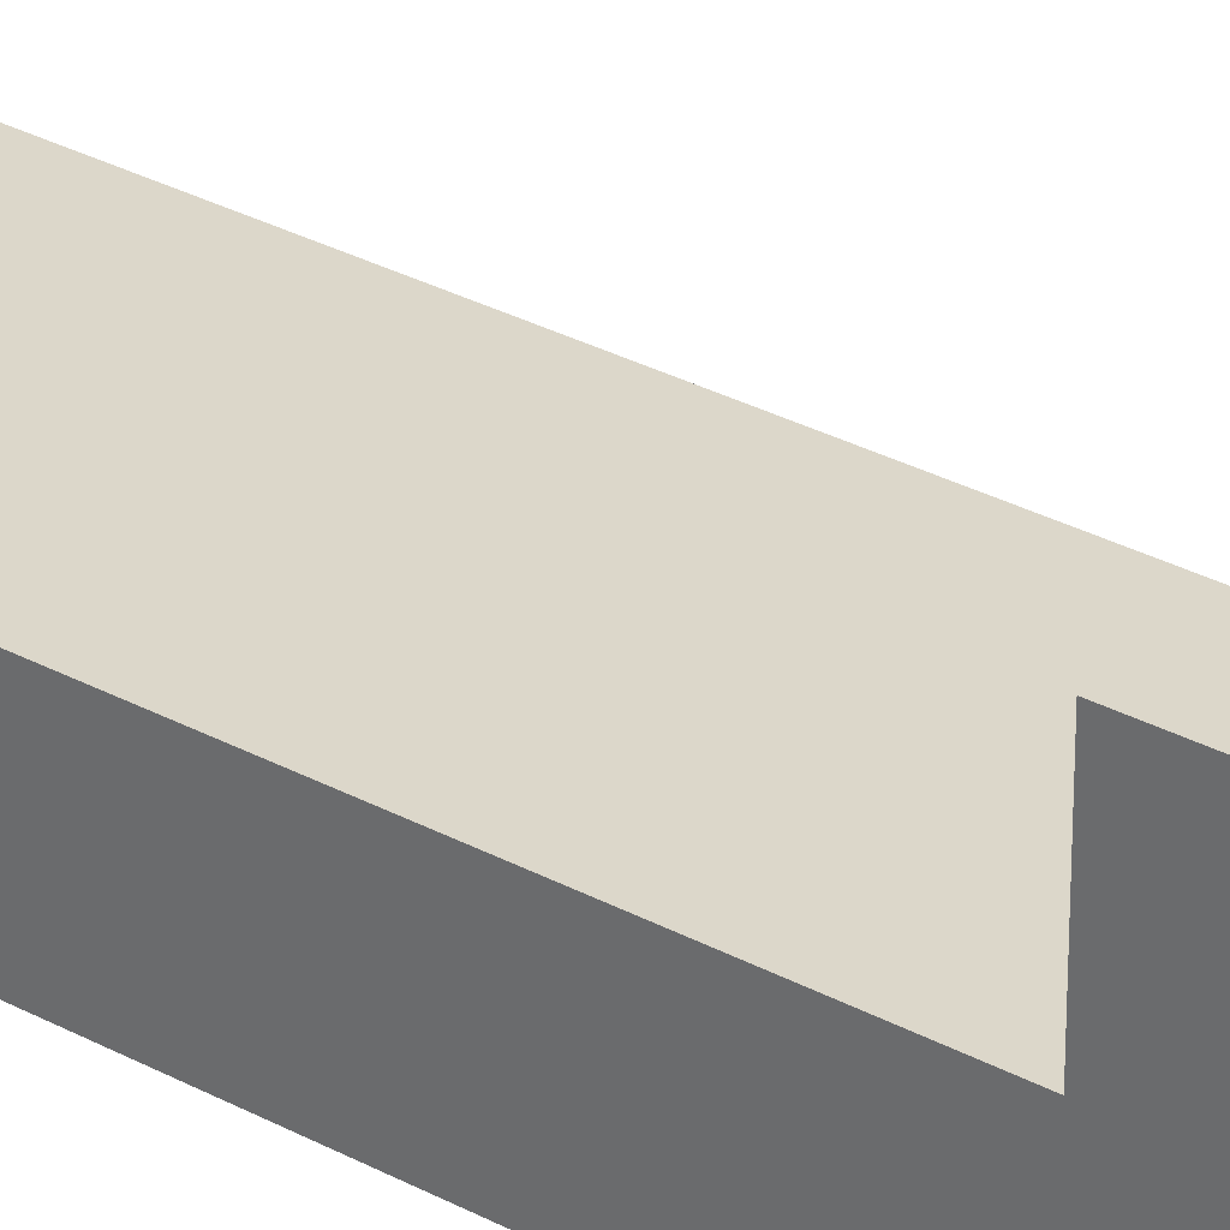
<metadata>
{"format":"obj","ext":"obj","renderer":"f3d","projection":"perspective","resolution":1024,"background":"white","views":[{"elev":30.6,"azim":-52.0,"up":"+Z"}]}
</metadata>
<code>
o Piece_3_Roundcube.004
v -7.5 -15 -15
v -7.5 -15 0
v 7.5 -15 -15
v 7.5 -15 0
v -7.5 22.5 0
v 7.5 22.5 -15
v -7.5 22.5 -15
v 7.5 22.5 0
v 7.5 -15 -7.5
v -7.5 -15 -7.5
v 7.5 22.5 -7.5
v -7.5 22.5 -7.5
v 0 35.73 -8.784
v 0 -35.73 -8.784
v 5.49 36.39 -0
v 4.392 36.54 -0
v 3.294 36.65 -0
v 2.196 36.74 -0
v 1.098 36.78 -0
v -5.49 -36.39 -0
v -4.392 -36.54 -0
v -3.294 -36.65 -0
v -2.196 -36.74 -0
v -1.098 -36.78 -0
v 0 33.89 -14.27
v 0 34.34 -13.18
v 0 34.74 -12.08
v 0 35.11 -10.98
v 0 35.44 -9.882
v -3.294 36.65 -0
v 0 -33.89 -14.27
v 0 -34.34 -13.18
v 0 -34.74 -12.08
v 0 -35.11 -10.98
v 0 -35.44 -9.882
v 3.294 -36.65 -0
v 6.461 35.16 -8.689
v 5.384 35.34 -8.718
v 4.308 35.48 -8.742
v 3.231 35.59 -8.76
v 2.154 35.67 -8.773
v 1.077 35.71 -8.781
v -6.461 -35.16 -8.689
v -5.384 -35.34 -8.718
v -4.308 -35.48 -8.742
v -3.231 -35.59 -8.76
v -2.154 -35.67 -8.773
v -1.077 -35.71 -8.781
v -1.077 35.71 -8.781
v -2.154 35.67 -8.773
v -3.231 35.59 -8.76
v -4.308 35.48 -8.742
v -5.384 35.34 -8.718
v -6.461 35.16 -8.689
v 0 35.98 -7.686
v 0 36.2 -6.588
v 0 36.39 -5.49
v 0 36.54 -4.392
v 0 36.65 -3.294
v 0 36.74 -2.196
v 0 36.78 -1.098
v 1.077 -35.71 -8.781
v 2.154 -35.67 -8.773
v 3.231 -35.59 -8.76
v 4.308 -35.48 -8.742
v 5.384 -35.34 -8.718
v 6.461 -35.16 -8.689
v 0 -35.98 -7.686
v 0 -36.2 -6.588
v 0 -36.39 -5.49
v 0 -36.54 -4.392
v 0 -36.65 -3.294
v 0 -36.74 -2.196
v 0 -36.78 -1.098
v 7.29 33.18 -14.06
v 6.248 33.37 -14.12
v 5.207 33.53 -14.17
v 4.165 33.66 -14.21
v 3.124 33.76 -14.24
v 2.083 33.83 -14.26
v 1.041 33.87 -14.27
v 7.35 33.62 -12.98
v 6.3 33.81 -13.03
v 5.25 33.97 -13.08
v 4.2 34.1 -13.11
v 3.15 34.21 -13.14
v 2.1 34.28 -13.16
v 1.05 34.32 -13.17
v 7.404 34.01 -11.9
v 6.347 34.2 -11.95
v 5.289 34.37 -11.99
v 4.231 34.51 -12.02
v 3.173 34.61 -12.05
v 2.116 34.69 -12.06
v 1.058 34.73 -12.07
v 7.454 34.36 -10.82
v 6.389 34.56 -10.86
v 5.324 34.73 -10.9
v 4.259 34.87 -10.93
v 3.195 34.97 -10.95
v 2.13 35.05 -10.97
v 1.065 35.1 -10.98
v 7.499 34.67 -9.737
v 6.427 34.88 -9.776
v 5.356 35.05 -9.808
v 4.285 35.19 -9.835
v 3.214 35.3 -9.855
v 2.142 35.38 -9.87
v 1.071 35.42 -9.879
v -1.041 33.87 -14.27
v -2.083 33.83 -14.26
v -3.124 33.76 -14.24
v -4.165 33.66 -14.21
v -5.207 33.53 -14.17
v -6.248 33.37 -14.12
v -7.29 33.18 -14.06
v -1.05 34.32 -13.17
v -2.1 34.28 -13.16
v -3.15 34.21 -13.14
v -4.2 34.1 -13.11
v -5.25 33.97 -13.08
v -6.3 33.81 -13.03
v -7.35 33.62 -12.98
v -1.058 34.73 -12.07
v -2.116 34.69 -12.06
v -3.173 34.61 -12.05
v -4.231 34.51 -12.02
v -5.289 34.37 -11.99
v -6.347 34.2 -11.95
v -7.404 34.01 -11.9
v -1.065 35.1 -10.98
v -2.13 35.05 -10.97
v -3.195 34.97 -10.95
v -4.259 34.87 -10.93
v -5.324 34.73 -10.9
v -6.389 34.56 -10.86
v -7.454 34.36 -10.82
v -1.071 35.42 -9.879
v -2.142 35.38 -9.87
v -3.214 35.3 -9.855
v -4.285 35.19 -9.835
v -5.356 35.05 -9.808
v -6.427 34.88 -9.776
v -7.499 34.67 -9.737
v 6.491 35.41 -7.603
v 5.409 35.58 -7.629
v 4.328 35.73 -7.649
v 3.246 35.84 -7.665
v 2.164 35.92 -7.677
v 1.082 35.97 -7.684
v 6.517 35.62 -6.517
v 5.431 35.8 -6.539
v 4.345 35.95 -6.557
v 3.259 36.06 -6.57
v 2.172 36.14 -6.58
v 1.086 36.19 -6.586
v 6.539 35.8 -5.431
v 5.449 35.98 -5.449
v 4.359 36.13 -5.464
v 3.269 36.24 -5.475
v 2.18 36.32 -5.483
v 1.09 36.37 -5.488
v 6.557 35.95 -4.345
v 5.464 36.13 -4.359
v 4.371 36.28 -4.371
v 3.278 36.39 -4.38
v 2.186 36.47 -4.387
v 1.093 36.52 -4.391
v 6.57 36.06 -3.259
v 5.475 36.24 -3.269
v 4.38 36.39 -3.278
v 3.285 36.51 -3.285
v 2.19 36.59 -3.29
v 1.095 36.64 -3.293
v 6.58 36.14 -2.172
v 5.483 36.32 -2.18
v 4.387 36.47 -2.186
v 3.29 36.59 -2.19
v 2.193 36.67 -2.193
v 1.097 36.72 -2.195
v 6.586 36.19 -1.086
v 5.488 36.37 -1.09
v 4.391 36.52 -1.093
v 3.293 36.64 -1.095
v 2.195 36.72 -1.097
v 1.098 36.77 -1.098
v -1.082 35.97 -7.684
v -2.164 35.92 -7.677
v -3.246 35.84 -7.665
v -4.328 35.73 -7.649
v -5.409 35.58 -7.629
v -6.491 35.41 -7.603
v -1.086 36.19 -6.586
v -2.172 36.14 -6.58
v -3.259 36.06 -6.57
v -4.345 35.95 -6.557
v -5.431 35.8 -6.539
v -6.517 35.62 -6.517
v -1.09 36.37 -5.488
v -2.18 36.32 -5.483
v -3.269 36.24 -5.475
v -4.359 36.13 -5.464
v -5.449 35.98 -5.449
v -6.539 35.8 -5.431
v -1.093 36.52 -4.391
v -2.186 36.47 -4.387
v -3.278 36.39 -4.38
v -4.371 36.28 -4.371
v -5.464 36.13 -4.359
v -6.557 35.95 -4.345
v -1.095 36.64 -3.293
v -2.19 36.59 -3.29
v -3.285 36.51 -3.285
v -4.38 36.39 -3.278
v -5.475 36.24 -3.269
v -6.57 36.06 -3.259
v -1.097 36.72 -2.195
v -2.193 36.67 -2.193
v -3.29 36.59 -2.19
v -4.387 36.47 -2.186
v -5.483 36.32 -2.18
v -6.58 36.14 -2.172
v -1.098 36.77 -1.098
v -2.195 36.72 -1.097
v -3.293 36.64 -1.095
v -4.391 36.52 -1.093
v -5.488 36.37 -1.09
v -6.586 36.19 -1.086
v -7.29 -33.18 -14.06
v -6.248 -33.37 -14.12
v -5.207 -33.53 -14.17
v -4.165 -33.66 -14.21
v -3.124 -33.76 -14.24
v -2.083 -33.83 -14.26
v -1.041 -33.87 -14.27
v -7.35 -33.62 -12.98
v -6.3 -33.81 -13.03
v -5.25 -33.97 -13.08
v -4.2 -34.1 -13.11
v -3.15 -34.21 -13.14
v -2.1 -34.28 -13.16
v -1.05 -34.32 -13.17
v -7.404 -34.01 -11.9
v -6.347 -34.2 -11.95
v -5.289 -34.37 -11.99
v -4.231 -34.51 -12.02
v -3.173 -34.61 -12.05
v -2.116 -34.69 -12.06
v -1.058 -34.73 -12.07
v -7.454 -34.36 -10.82
v -6.389 -34.56 -10.86
v -5.324 -34.73 -10.9
v -4.259 -34.87 -10.93
v -3.195 -34.97 -10.95
v -2.13 -35.05 -10.97
v -1.065 -35.1 -10.98
v -7.499 -34.67 -9.737
v -6.427 -34.88 -9.776
v -5.356 -35.05 -9.808
v -4.285 -35.19 -9.835
v -3.214 -35.3 -9.855
v -2.142 -35.38 -9.87
v -1.071 -35.42 -9.879
v 1.041 -33.87 -14.27
v 2.083 -33.83 -14.26
v 3.124 -33.76 -14.24
v 4.165 -33.66 -14.21
v 5.207 -33.53 -14.17
v 6.248 -33.37 -14.12
v 7.29 -33.18 -14.06
v 1.05 -34.32 -13.17
v 2.1 -34.28 -13.16
v 3.15 -34.21 -13.14
v 4.2 -34.1 -13.11
v 5.25 -33.97 -13.08
v 6.3 -33.81 -13.03
v 7.35 -33.62 -12.98
v 1.058 -34.73 -12.07
v 2.116 -34.69 -12.06
v 3.173 -34.61 -12.05
v 4.231 -34.51 -12.02
v 5.289 -34.37 -11.99
v 6.347 -34.2 -11.95
v 7.404 -34.01 -11.9
v 1.065 -35.1 -10.98
v 2.13 -35.05 -10.97
v 3.195 -34.97 -10.95
v 4.259 -34.87 -10.93
v 5.324 -34.73 -10.9
v 6.389 -34.56 -10.86
v 7.454 -34.36 -10.82
v 1.071 -35.42 -9.879
v 2.142 -35.38 -9.87
v 3.214 -35.3 -9.855
v 4.285 -35.19 -9.835
v 5.356 -35.05 -9.808
v 6.427 -34.88 -9.776
v 7.499 -34.67 -9.737
v -6.491 -35.41 -7.603
v -5.409 -35.58 -7.629
v -4.328 -35.73 -7.649
v -3.246 -35.84 -7.665
v -2.164 -35.92 -7.677
v -1.082 -35.97 -7.684
v -6.517 -35.62 -6.517
v -5.431 -35.8 -6.539
v -4.345 -35.95 -6.557
v -3.259 -36.06 -6.57
v -2.172 -36.14 -6.58
v -1.086 -36.19 -6.586
v -6.539 -35.8 -5.431
v -5.449 -35.98 -5.449
v -4.359 -36.13 -5.464
v -3.269 -36.24 -5.475
v -2.18 -36.32 -5.483
v -1.09 -36.37 -5.488
v -6.557 -35.95 -4.345
v -5.464 -36.13 -4.359
v -4.371 -36.28 -4.371
v -3.278 -36.39 -4.38
v -2.186 -36.47 -4.387
v -1.093 -36.52 -4.391
v -6.57 -36.06 -3.259
v -5.475 -36.24 -3.269
v -4.38 -36.39 -3.278
v -3.285 -36.51 -3.285
v -2.19 -36.59 -3.29
v -1.095 -36.64 -3.293
v -6.58 -36.14 -2.172
v -5.483 -36.32 -2.18
v -4.387 -36.47 -2.186
v -3.29 -36.59 -2.19
v -2.193 -36.67 -2.193
v -1.097 -36.72 -2.195
v -6.586 -36.19 -1.086
v -5.488 -36.37 -1.09
v -4.391 -36.52 -1.093
v -3.293 -36.64 -1.095
v -2.195 -36.72 -1.097
v -1.098 -36.77 -1.098
v 1.082 -35.97 -7.684
v 2.164 -35.92 -7.677
v 3.246 -35.84 -7.665
v 4.328 -35.73 -7.649
v 5.409 -35.58 -7.629
v 6.491 -35.41 -7.603
v 1.086 -36.19 -6.586
v 2.172 -36.14 -6.58
v 3.259 -36.06 -6.57
v 4.345 -35.95 -6.557
v 5.431 -35.8 -6.539
v 6.517 -35.62 -6.517
v 1.09 -36.37 -5.488
v 2.18 -36.32 -5.483
v 3.269 -36.24 -5.475
v 4.359 -36.13 -5.464
v 5.449 -35.98 -5.449
v 6.539 -35.8 -5.431
v 1.093 -36.52 -4.391
v 2.186 -36.47 -4.387
v 3.278 -36.39 -4.38
v 4.371 -36.28 -4.371
v 5.464 -36.13 -4.359
v 6.557 -35.95 -4.345
v 1.095 -36.64 -3.293
v 2.19 -36.59 -3.29
v 3.285 -36.51 -3.285
v 4.38 -36.39 -3.278
v 5.475 -36.24 -3.269
v 6.57 -36.06 -3.259
v 1.097 -36.72 -2.195
v 2.193 -36.67 -2.193
v 3.29 -36.59 -2.19
v 4.387 -36.47 -2.186
v 5.483 -36.32 -2.18
v 6.58 -36.14 -2.172
v 1.098 -36.77 -1.098
v 2.195 -36.72 -1.097
v 3.293 -36.64 -1.095
v 4.391 -36.52 -1.093
v 5.488 -36.37 -1.09
v 6.586 -36.19 -1.086
v -7.5 35.23 -7.5
v -7.5 35.43 -6.494
v -7.5 35.61 -5.412
v -7.5 35.76 -4.33
v -7.5 35.87 -3.248
v -7.5 35.96 -2.165
v -7.5 36 -1.083
v -7.5 36.02 0
v 7.5 -35.61 -5.412
v 7.5 -35.23 -7.5
v 7.5 -35.43 -6.494
v 7.5 -36 -1.083
v 7.5 -36.02 0
v 7.5 -35.76 -4.33
v 7.5 -35.87 -3.248
v 7.5 -35.96 -2.165
v -7.5 -32.71 -15
v -7.233 -32.78 -15
v -5.171 -33.16 -15
v -6.203 -32.99 -15
v -2.07 -33.5 -15
v -3.104 -33.42 -15
v -4.138 -33.31 -15
v 0 -33.56 -15
v -1.035 -33.55 -15
v 6.203 -32.99 -15
v 7.233 -32.78 -15
v 7.5 -32.71 -15
v 4.138 -33.31 -15
v 5.171 -33.16 -15
v 1.035 -33.55 -15
v 2.07 -33.5 -15
v 3.104 -33.42 -15
v 3.294 -36.65 0
v 5.49 -36.39 0
v 6.588 -36.2 0
v 3.625 -36.62 0
v 4.392 -36.54 0
v -6.588 -36.2 0
v -6.183 -36.27 0
v -7.049 -36.11 0
v -7.5 -36.02 0
v -3.294 -36.65 0
v -4.392 -36.54 0
v -5.49 -36.39 0
v 0 -36.8 0
v -1.098 -36.78 0
v -0.4392 -36.79 0
v 2.276 -36.73 0
v 1.098 -36.78 0
v 2.196 -36.74 0
v -2.196 -36.74 0
v -7.5 -35.87 -3.248
v -7.5 -35.23 -7.5
v -7.5 -35.43 -6.494
v -7.5 -35.61 -5.412
v -7.5 -35.76 -4.33
v -7.5 -36 -1.083
v -7.5 -36.02 -0
v -7.5 -35.96 -2.165
v 7.5 35.23 -7.5
v 7.5 35.43 -6.494
v 7.5 35.61 -5.412
v 7.5 35.76 -4.33
v 7.5 35.87 -3.248
v 7.5 35.96 -2.165
v 7.5 36.02 0
v 7.5 36.02 -0
v 7.5 36 -1.083
v -7.5 32.71 -15
v -7.233 32.78 -15
v -5.171 33.16 -15
v -6.203 32.99 -15
v -1.035 33.55 -15
v -2.07 33.5 -15
v -3.104 33.42 -15
v -4.138 33.31 -15
v 0 33.56 -15
v 7.233 32.78 -15
v 7.5 32.71 -15
v 4.138 33.31 -15
v 5.171 33.16 -15
v 6.203 32.99 -15
v 1.035 33.55 -15
v 2.07 33.5 -15
v 3.104 33.42 -15
v -2.276 36.73 0
v -3.294 36.65 0
v -3.625 36.62 0
v -1.098 36.78 0
v 0 36.8 0
v 6.588 36.2 0
v 6.183 36.27 0
v 7.049 36.11 0
v 3.294 36.65 0
v 4.392 36.54 0
v 5.49 36.39 0
v 0.4392 36.79 0
v 1.098 36.78 0
v 2.196 36.74 0
v -5.49 36.39 0
v -6.588 36.2 0
v -2.196 36.74 0
v -4.392 36.54 0
v 7.5 33.14 -14.05
v 7.5 33.58 -12.97
v 7.5 33.99 -11.9
v 7.5 34.35 -10.82
v 7.5 35.21 -7.575
v 7.5 34.68 -9.7
v 7.5 34.67 -9.737
v 7.5 34.96 -8.656
v -7.5 -33.99 -11.9
v -7.5 -34.35 -10.82
v -7.5 -33.14 -14.05
v -7.5 -33.58 -12.97
v -7.5 -34.68 -9.7
v -7.5 -34.96 -8.656
v -7.5 -34.67 -9.737
v -7.5 -35.21 -7.575
v 7.5 -33.58 -12.97
v 7.5 -33.14 -14.05
v 7.5 -34.68 -9.7
v 7.5 -34.96 -8.656
v 7.5 -35.21 -7.575
v 7.5 -33.99 -11.9
v 7.5 -34.35 -10.82
v 7.5 -34.67 -9.737
v -7.5 33.14 -14.05
v -7.5 33.99 -11.9
v -7.5 33.58 -12.97
v -7.5 34.35 -10.82
v -7.5 35.21 -7.575
v -7.5 34.68 -9.7
v -7.5 34.96 -8.656
v -7.5 34.67 -9.737
f 7 1 10 12
f 7 6 3 1
f 3 6 11 9
f 2 4 9 10
f 10 9 11 12
f 8 5 12 11
f 75 76 83 82
f 76 77 84 83
f 77 78 85 84
f 78 79 86 85
f 79 80 87 86
f 80 81 88 87
f 82 83 90 89
f 83 84 91 90
f 84 85 92 91
f 85 86 93 92
f 86 87 94 93
f 87 88 95 94
f 89 90 97 96
f 90 91 98 97
f 91 92 99 98
f 92 93 100 99
f 93 94 101 100
f 94 95 102 101
f 96 97 104 103
f 97 98 105 104
f 98 99 106 105
f 99 100 107 106
f 100 101 108 107
f 101 102 109 108
f 81 25 26 88
f 88 26 27 95
f 95 27 28 102
f 102 28 29 109
f 109 29 13 42
f 108 109 42 41
f 107 108 41 40
f 106 107 40 39
f 105 106 39 38
f 104 105 38 37
f 110 111 118 117
f 111 112 119 118
f 112 113 120 119
f 113 114 121 120
f 114 115 122 121
f 115 116 123 122
f 117 118 125 124
f 118 119 126 125
f 119 120 127 126
f 120 121 128 127
f 121 122 129 128
f 122 123 130 129
f 124 125 132 131
f 125 126 133 132
f 126 127 134 133
f 127 128 135 134
f 128 129 136 135
f 129 130 137 136
f 131 132 139 138
f 132 133 140 139
f 133 134 141 140
f 134 135 142 141
f 135 136 143 142
f 136 137 144 143
f 142 143 54 53
f 141 142 53 52
f 140 141 52 51
f 139 140 51 50
f 138 139 50 49
f 29 138 49 13
f 28 131 138 29
f 27 124 131 28
f 26 117 124 27
f 25 110 117 26
f 145 146 152 151
f 146 147 153 152
f 147 148 154 153
f 148 149 155 154
f 149 150 156 155
f 151 152 158 157
f 152 153 159 158
f 153 154 160 159
f 154 155 161 160
f 155 156 162 161
f 157 158 164 163
f 158 159 165 164
f 159 160 166 165
f 160 161 167 166
f 161 162 168 167
f 163 164 170 169
f 164 165 171 170
f 165 166 172 171
f 166 167 173 172
f 167 168 174 173
f 169 170 176 175
f 170 171 177 176
f 171 172 178 177
f 172 173 179 178
f 173 174 180 179
f 175 176 182 181
f 176 177 183 182
f 177 178 184 183
f 178 179 185 184
f 179 180 186 185
f 37 38 146 145
f 38 39 147 146
f 39 40 148 147
f 40 41 149 148
f 41 42 150 149
f 42 13 55 150
f 150 55 56 156
f 156 56 57 162
f 162 57 58 168
f 168 58 59 174
f 174 59 60 180
f 180 60 61 186
f 185 186 19 18
f 184 185 18 17
f 183 184 17 16
f 182 183 16 15
f 187 188 194 193
f 188 189 195 194
f 189 190 196 195
f 190 191 197 196
f 191 192 198 197
f 193 194 200 199
f 194 195 201 200
f 195 196 202 201
f 196 197 203 202
f 197 198 204 203
f 199 200 206 205
f 200 201 207 206
f 201 202 208 207
f 202 203 209 208
f 203 204 210 209
f 205 206 212 211
f 206 207 213 212
f 207 208 214 213
f 208 209 215 214
f 209 210 216 215
f 211 212 218 217
f 212 213 219 218
f 213 214 220 219
f 214 215 221 220
f 215 216 222 221
f 217 218 224 223
f 218 219 225 224
f 219 220 226 225
f 220 221 227 226
f 221 222 228 227
f 13 49 187 55
f 49 50 188 187
f 50 51 189 188
f 51 52 190 189
f 52 53 191 190
f 53 54 192 191
f 60 217 223 61
f 59 211 217 60
f 58 205 211 59
f 57 199 205 58
f 56 193 199 57
f 55 187 193 56
f 229 230 237 236
f 230 231 238 237
f 231 232 239 238
f 232 233 240 239
f 233 234 241 240
f 234 235 242 241
f 236 237 244 243
f 237 238 245 244
f 238 239 246 245
f 239 240 247 246
f 240 241 248 247
f 241 242 249 248
f 243 244 251 250
f 244 245 252 251
f 245 246 253 252
f 246 247 254 253
f 247 248 255 254
f 248 249 256 255
f 250 251 258 257
f 251 252 259 258
f 252 253 260 259
f 253 254 261 260
f 254 255 262 261
f 255 256 263 262
f 235 31 32 242
f 242 32 33 249
f 249 33 34 256
f 256 34 35 263
f 263 35 14 48
f 262 263 48 47
f 261 262 47 46
f 260 261 46 45
f 259 260 45 44
f 258 259 44 43
f 264 265 272 271
f 265 266 273 272
f 266 267 274 273
f 267 268 275 274
f 268 269 276 275
f 269 270 277 276
f 271 272 279 278
f 272 273 280 279
f 273 274 281 280
f 274 275 282 281
f 275 276 283 282
f 276 277 284 283
f 278 279 286 285
f 279 280 287 286
f 280 281 288 287
f 281 282 289 288
f 282 283 290 289
f 283 284 291 290
f 285 286 293 292
f 286 287 294 293
f 287 288 295 294
f 288 289 296 295
f 289 290 297 296
f 290 291 298 297
f 296 297 67 66
f 295 296 66 65
f 294 295 65 64
f 293 294 64 63
f 292 293 63 62
f 35 292 62 14
f 34 285 292 35
f 33 278 285 34
f 32 271 278 33
f 31 264 271 32
f 299 300 306 305
f 300 301 307 306
f 301 302 308 307
f 302 303 309 308
f 303 304 310 309
f 305 306 312 311
f 306 307 313 312
f 307 308 314 313
f 308 309 315 314
f 309 310 316 315
f 311 312 318 317
f 312 313 319 318
f 313 314 320 319
f 314 315 321 320
f 315 316 322 321
f 317 318 324 323
f 318 319 325 324
f 319 320 326 325
f 320 321 327 326
f 321 322 328 327
f 323 324 330 329
f 324 325 331 330
f 325 326 332 331
f 326 327 333 332
f 327 328 334 333
f 329 330 336 335
f 330 331 337 336
f 331 332 338 337
f 332 333 339 338
f 333 334 340 339
f 43 44 300 299
f 44 45 301 300
f 45 46 302 301
f 46 47 303 302
f 47 48 304 303
f 48 14 68 304
f 304 68 69 310
f 310 69 70 316
f 316 70 71 322
f 322 71 72 328
f 328 72 73 334
f 334 73 74 340
f 339 340 24 23
f 338 339 23 22
f 337 338 22 21
f 336 337 21 20
f 341 342 348 347
f 342 343 349 348
f 343 344 350 349
f 344 345 351 350
f 345 346 352 351
f 347 348 354 353
f 348 349 355 354
f 349 350 356 355
f 350 351 357 356
f 351 352 358 357
f 353 354 360 359
f 354 355 361 360
f 355 356 362 361
f 356 357 363 362
f 357 358 364 363
f 359 360 366 365
f 360 361 367 366
f 361 362 368 367
f 362 363 369 368
f 363 364 370 369
f 365 366 372 371
f 366 367 373 372
f 367 368 374 373
f 368 369 375 374
f 369 370 376 375
f 371 372 378 377
f 372 373 379 378
f 373 374 380 379
f 374 375 381 380
f 375 376 382 381
f 14 62 341 68
f 62 63 342 341
f 63 64 343 342
f 64 65 344 343
f 65 66 345 344
f 66 67 346 345
f 73 371 377 74
f 72 365 371 73
f 71 359 365 72
f 70 353 359 71
f 69 347 353 70
f 68 341 347 69
f 383 12 5 390 389 388 387 386 385 384
f 392 9 4 395 394 398 397 396 391 393
f 399 1 3 410 409 408 412 411 415 414 413 406 407 403 404 405 401 402 400
f 428 432 433 431 416 419 420 417 418 395 4 2 424 423 421 422 427 426 425 434 429 430
f 424 2 10 436 437 438 439 435 442 440 441
f 450 449 8 11 443 444 445 446 447 448 451
f 6 7 452 453 455 454 459 458 457 456 460 466 467 468 463 464 465 461 462
f 473 472 485 469 470 471 486 483 484 390 5 8 449 476 474 475 479 478 477 482 481 480
f 491 443 11 6 462 487 488 489 490 493 492 494
f 499 500 502 436 10 1 399 497 498 495 496 501
f 410 3 9 392 507 506 505 510 509 508 503 504
f 514 512 513 511 452 7 12 383 515 517 516 518
f 465 76 75 461
f 464 77 76 465
f 463 78 77 464
f 468 79 78 463
f 467 80 79 468
f 466 81 80 467
f 460 25 81 466
f 103 104 37 494 492
f 103 492 493
f 490 96 103 493
f 89 96 490 489
f 488 82 89 489
f 487 75 82 488
f 462 461 75 487
f 111 110 456 457
f 112 111 457 458
f 113 112 458 459
f 114 113 459 454
f 115 114 454 455
f 116 115 455 453
f 511 116 453 452
f 513 123 116 511
f 512 130 123 513
f 514 137 130 512
f 518 144 137 514
f 516 144 518
f 54 143 144 516 517
f 110 25 460 456
f 491 145 151 444 443
f 444 151 157 445
f 445 157 163 446
f 446 163 169 447
f 447 169 175 448
f 448 175 181 451
f 494 37 145 491
f 480 19 186 61 473
f 181 182 15 475 474
f 451 181 474 476 450
f 384 198 192 515 383
f 385 204 198 384
f 386 210 204 385
f 387 216 210 386
f 388 222 216 387
f 389 228 222 388
f 515 192 54 517
f 228 389 390 484
f 227 228 484 483
f 226 227 483 486
f 471 30 225 226 486
f 224 225 30 469 485
f 223 224 485 472
f 61 223 472 473
f 476 449 450
f 475 15 479
f 15 16 478 479
f 16 17 477 478
f 17 18 482 477
f 18 19 481 482
f 19 480 481
f 470 469 30
f 30 471 470
f 402 230 229 400
f 401 231 230 402
f 405 232 231 401
f 404 233 232 405
f 403 234 233 404
f 407 235 234 403
f 406 31 235 407
f 257 258 43 500 499
f 499 501 257
f 496 250 257 501
f 243 250 496 495
f 236 243 495 498
f 229 236 498 497
f 399 400 229 497
f 414 265 264 413
f 415 266 265 414
f 411 267 266 415
f 412 268 267 411
f 408 269 268 412
f 409 270 269 408
f 270 409 410 504
f 277 270 504 503
f 284 277 503 508
f 291 284 508 509
f 298 291 509 510
f 298 510 505
f 505 506 67 297 298
f 413 264 31 406
f 299 305 437 436 502
f 305 311 438 437
f 311 317 439 438
f 317 323 435 439
f 323 329 442 435
f 329 335 440 442
f 43 299 502 500
f 24 340 74 428 430
f 335 336 20 422 421
f 440 335 421 423 441
f 352 346 507 392 393
f 358 352 393 391
f 364 358 391 396
f 370 364 396 397
f 376 370 397 398
f 382 376 398 394
f 346 67 506 507
f 418 382 394 395
f 417 381 382 418
f 420 380 381 417
f 419 36 379 380 420
f 433 378 379 36 431
f 432 377 378 433
f 428 74 377 432
f 423 424 441
f 422 20 427
f 427 20 21 426
f 426 21 22 425
f 425 22 23 434
f 434 23 24 429
f 429 24 430
f 431 36 416
f 36 419 416

</code>
